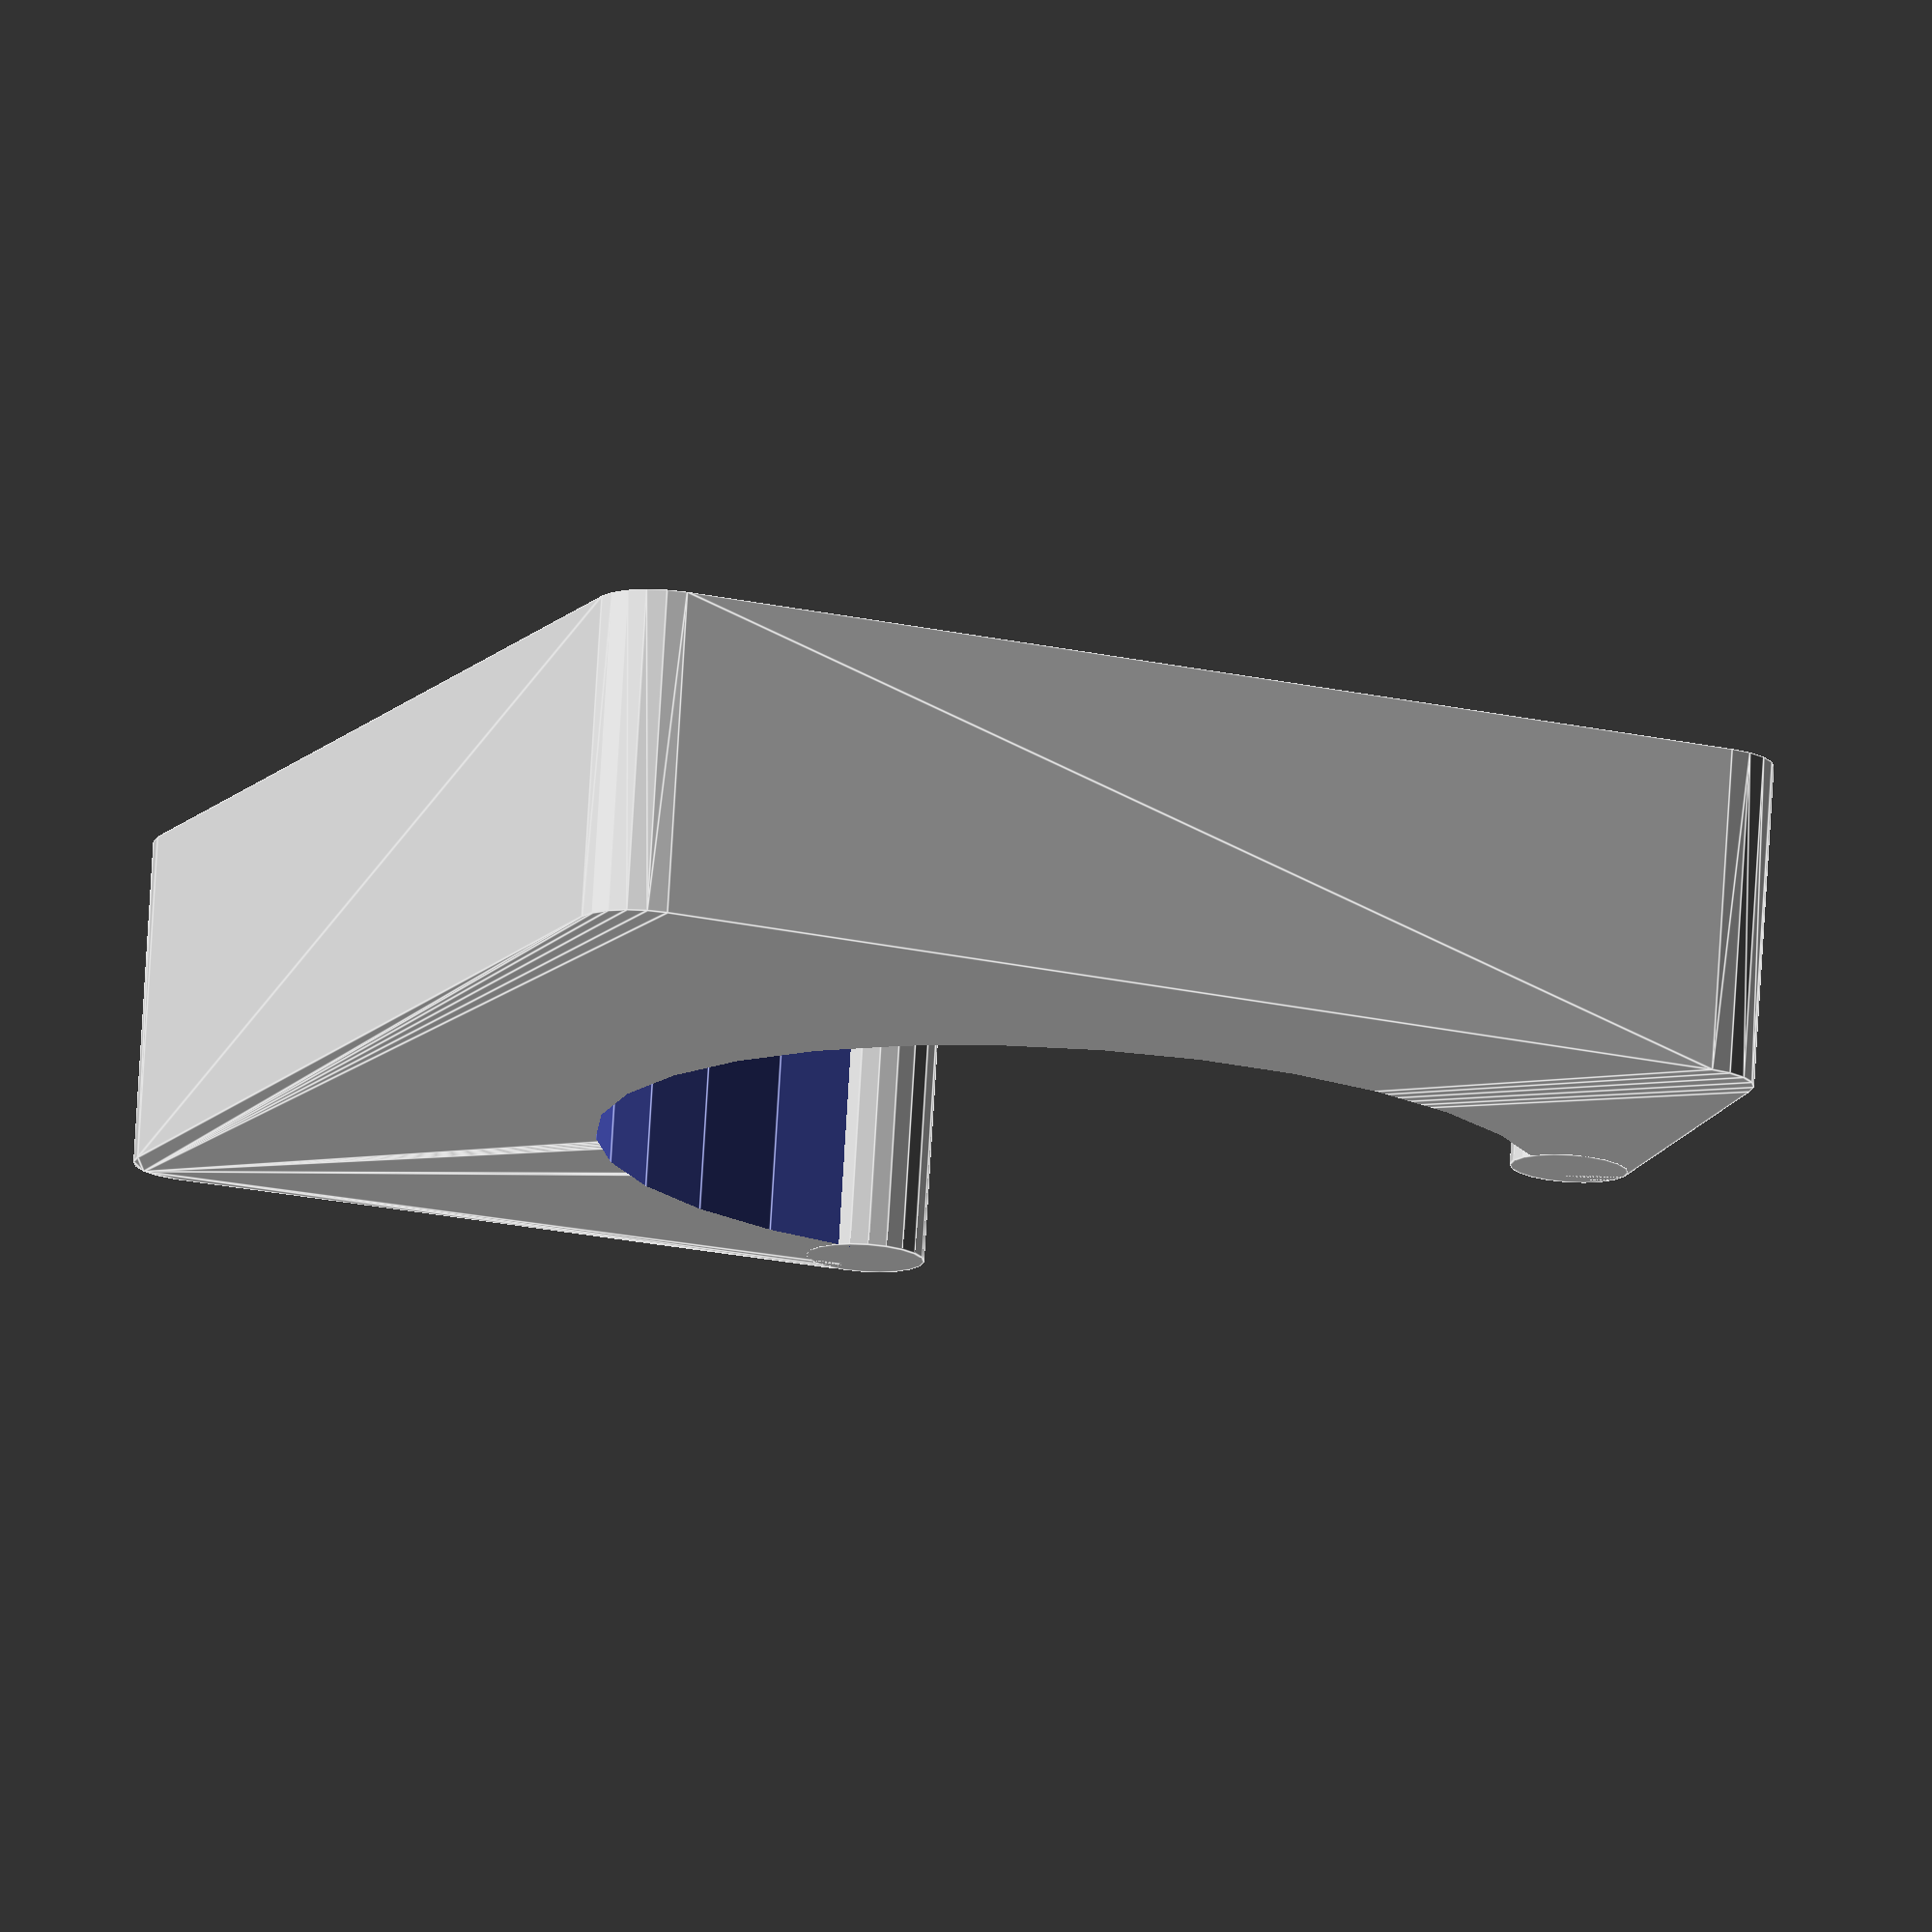
<openscad>
laser_pen_diam = 14.5;

holder_spacing=60;

holder_len = 18;
holder_width = 5;
holder_height = laser_pen_diam + 4;

module pico_haut(){
translate(v=[holder_len/2,0,5]){
                    rotate(a=90, v=[1,0,0]) {
                        cylinder(h=holder_width,
                                        d=2,center=true, $fn=20);
                    }
                }
}

module start_stop_cyl(){
        translate(v=[holder_len/2-.5, 0, 3]){
            rotate(a=90, v=[1,0,0]) {
                cylinder(h=holder_width,
                                d=1.8,center=true, $fn=20);
            }
        }
        translate(v=[holder_len/11, 0, -holder_height/2+.5]){
            rotate(a=90, v=[1,0,0]) {
                cylinder(h=holder_width,
                                d=1.8,center=true, $fn=20);
            }
        }
}

module holder_base(){
    hull(){
        translate(v=[holder_len/2-1,  0, holder_height/2]){
            rotate(a=90, v=[1,0,0]) {
                cylinder(h=holder_width,
                                d=2,center=true, $fn=20);
            }
        }     
         translate(v=[-holder_len/2,  0, holder_height/2,]){
            rotate(a=90, v=[1,0,0]) {
                cylinder(h=holder_width,
                                d=2,center=true, $fn=20);
            }
        }
        translate(v=[-holder_len/2, 0, -holder_height/2]){
            rotate(a=90, v=[1,0,0]) {
                cylinder(h=holder_width,
                                d=2,center=true, $fn=20);
            }
        }
        start_stop_cyl();
    }
}
        



module holder(pos_y) {
    translate(v=[0,pos_y,0]){
        union(){
            difference() {
                holder_base();
                
                translate(v=[2,0,-1]){
                    rotate(a=90, v=[1,0,0] ){
                        cylinder(h = holder_width+1,
                                        d = laser_pen_diam, 
                                        center = true,
                                        $fn=30);
                    }
                }
                translate(v=[holder_len/3,0,-holder_height/4]) {
                    cube([holder_len/2,
                                holder_width+1,
                                holder_height/2+5],
                                center=true);
                }
            }
            start_stop_cyl();
            


        }
    }
}

union(){
    holder(0);
//    holder(holder_spacing);
//    
//    translate(v=[-holder_len/2,holder_spacing/2,-3]){
//        cube([5,holder_spacing+holder_width,20], center=true);
//    }
}
</openscad>
<views>
elev=12.2 azim=3.7 roll=338.7 proj=o view=edges
</views>
